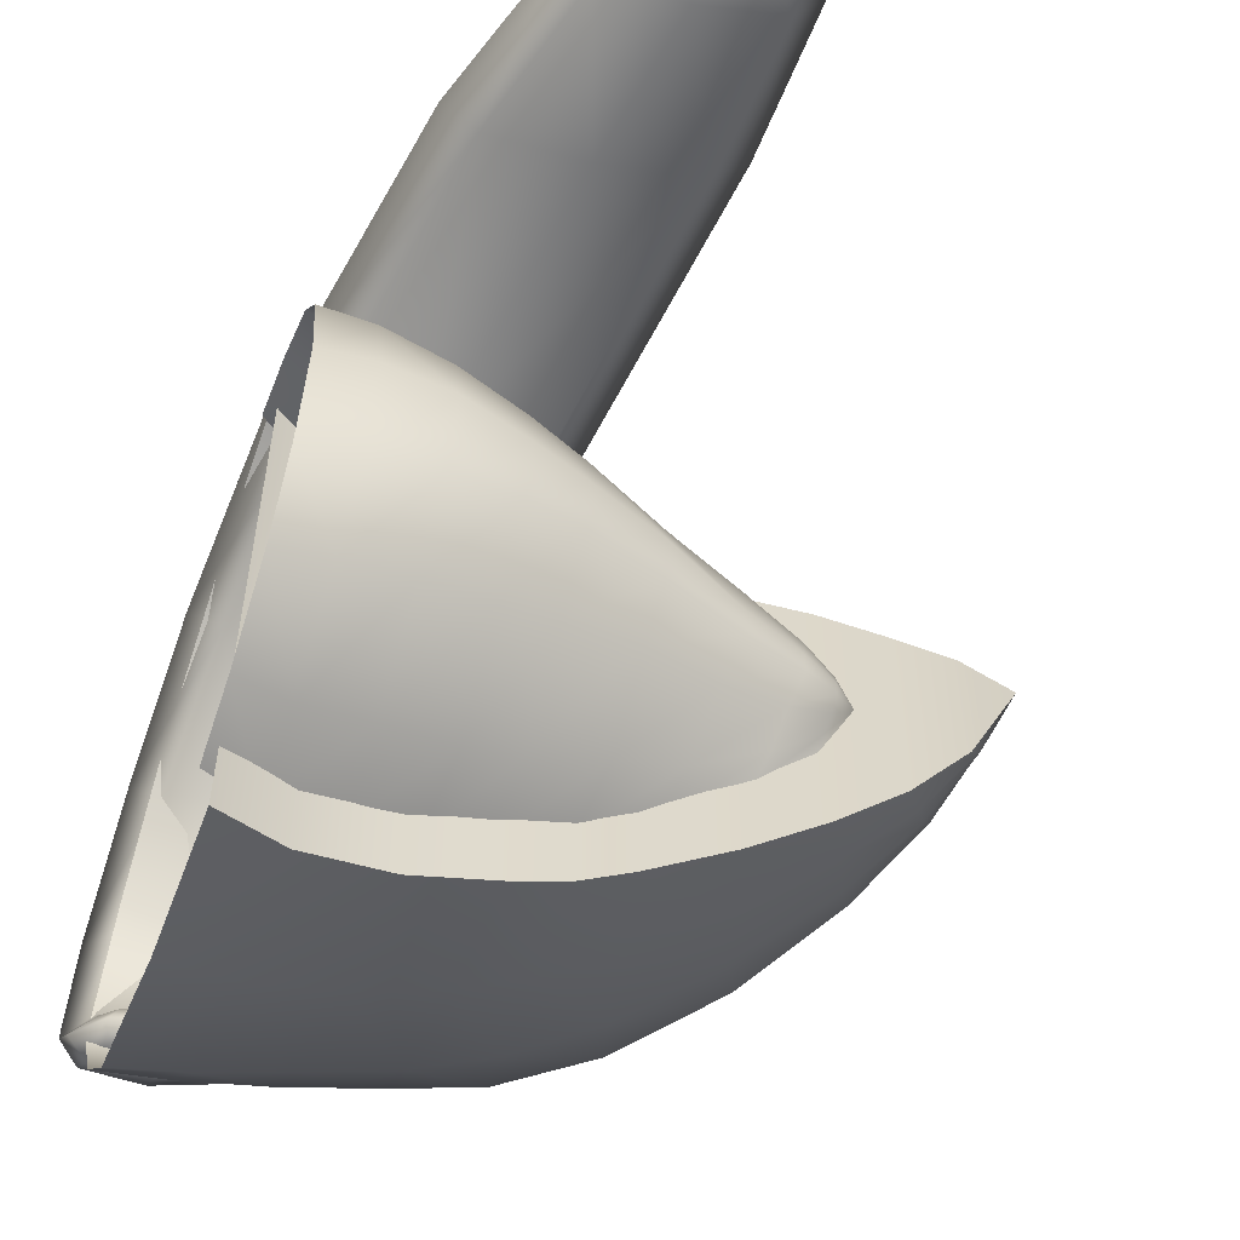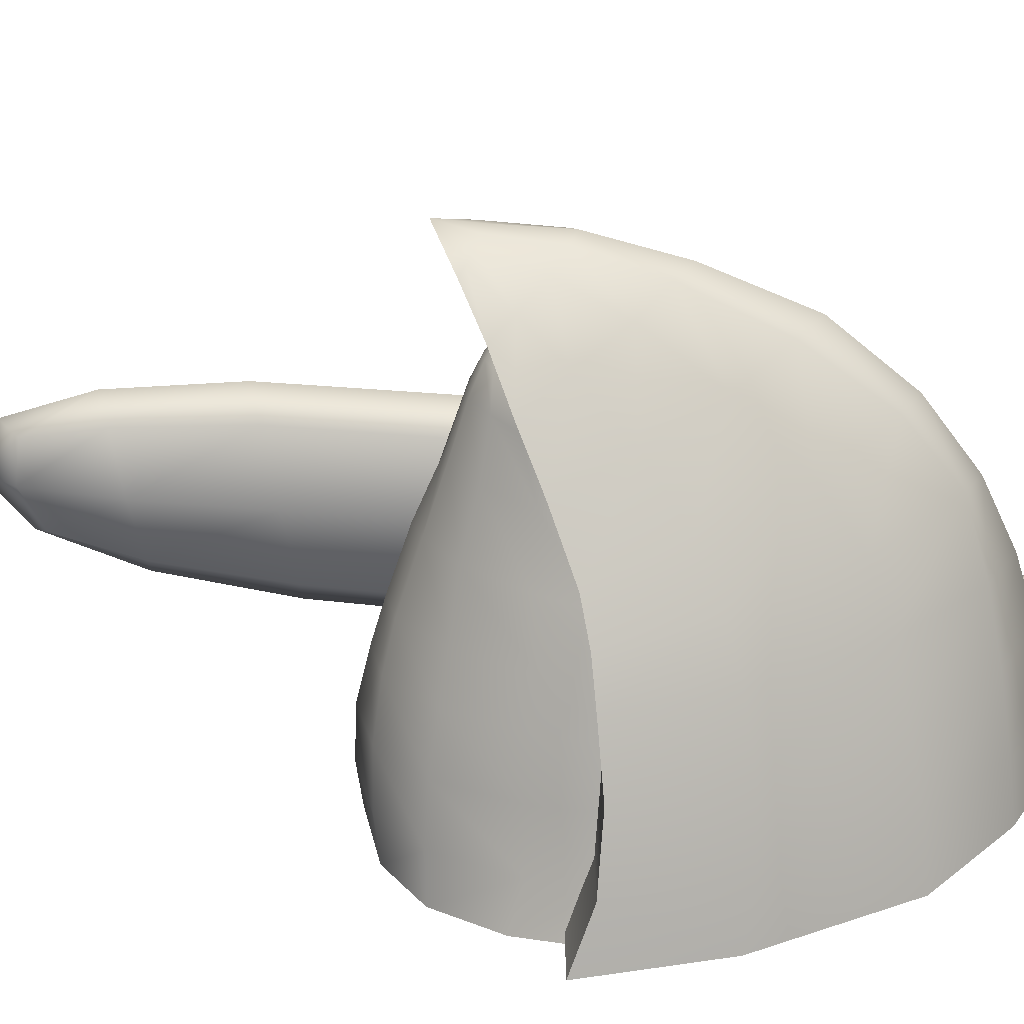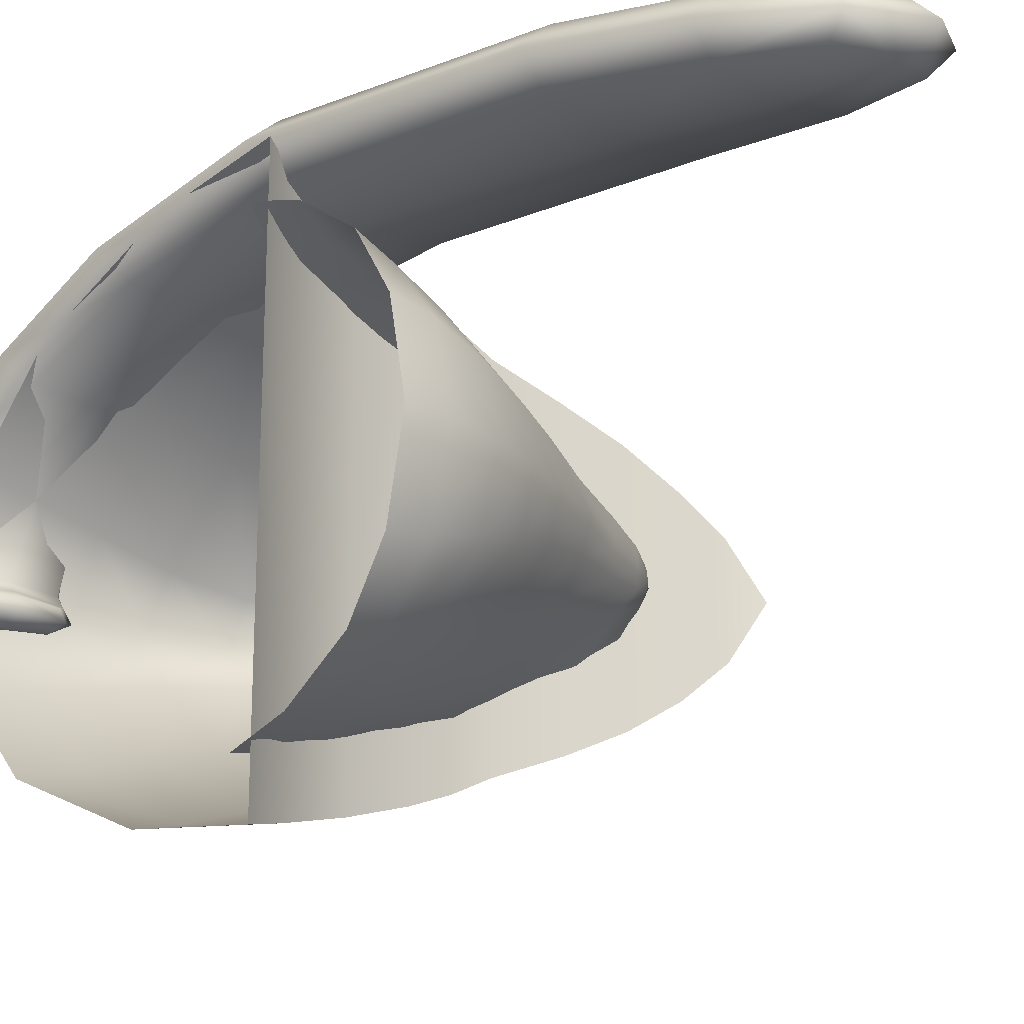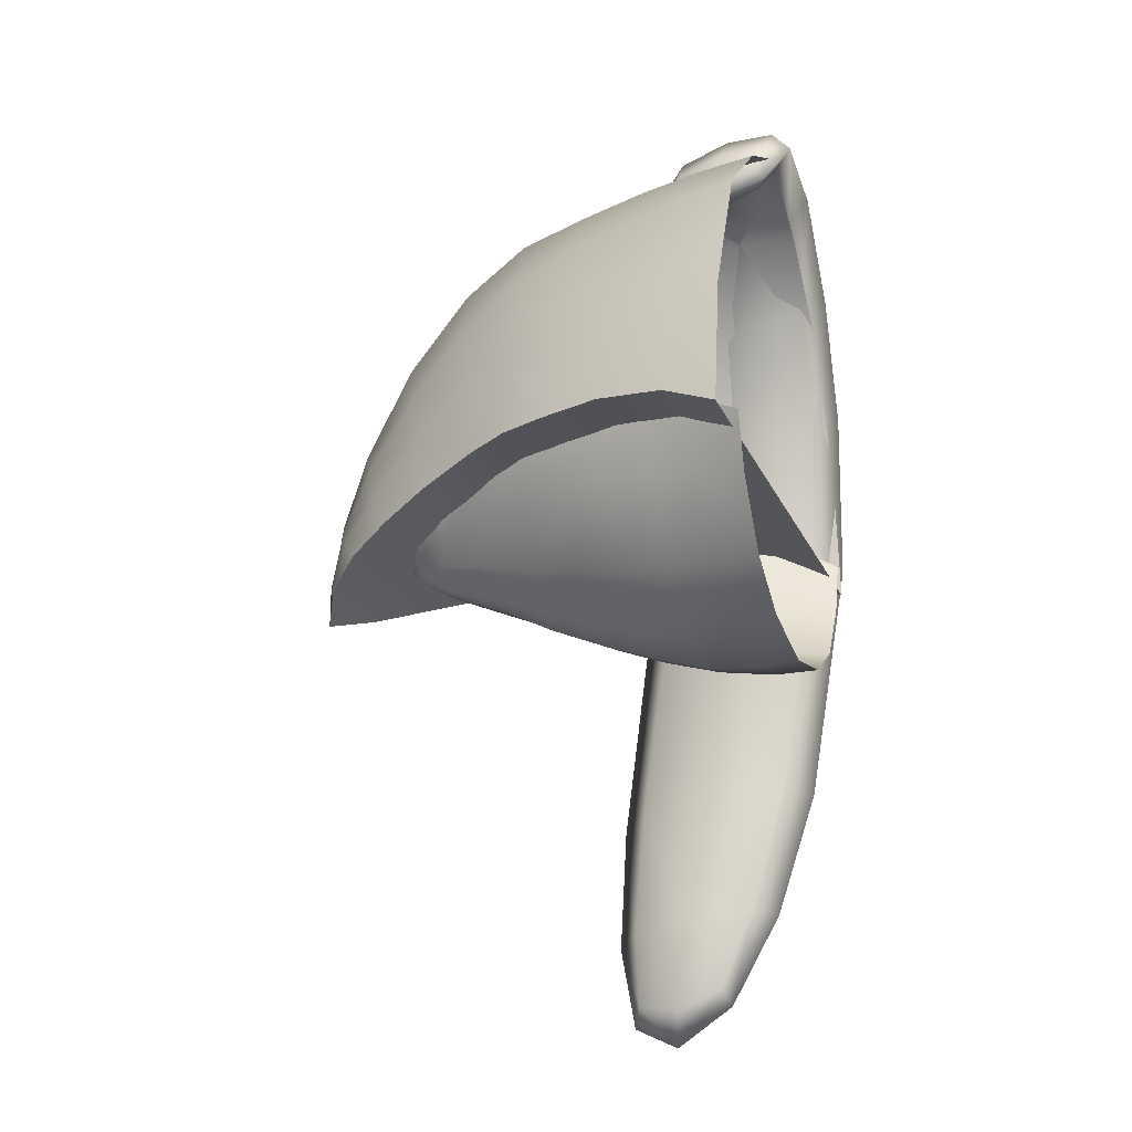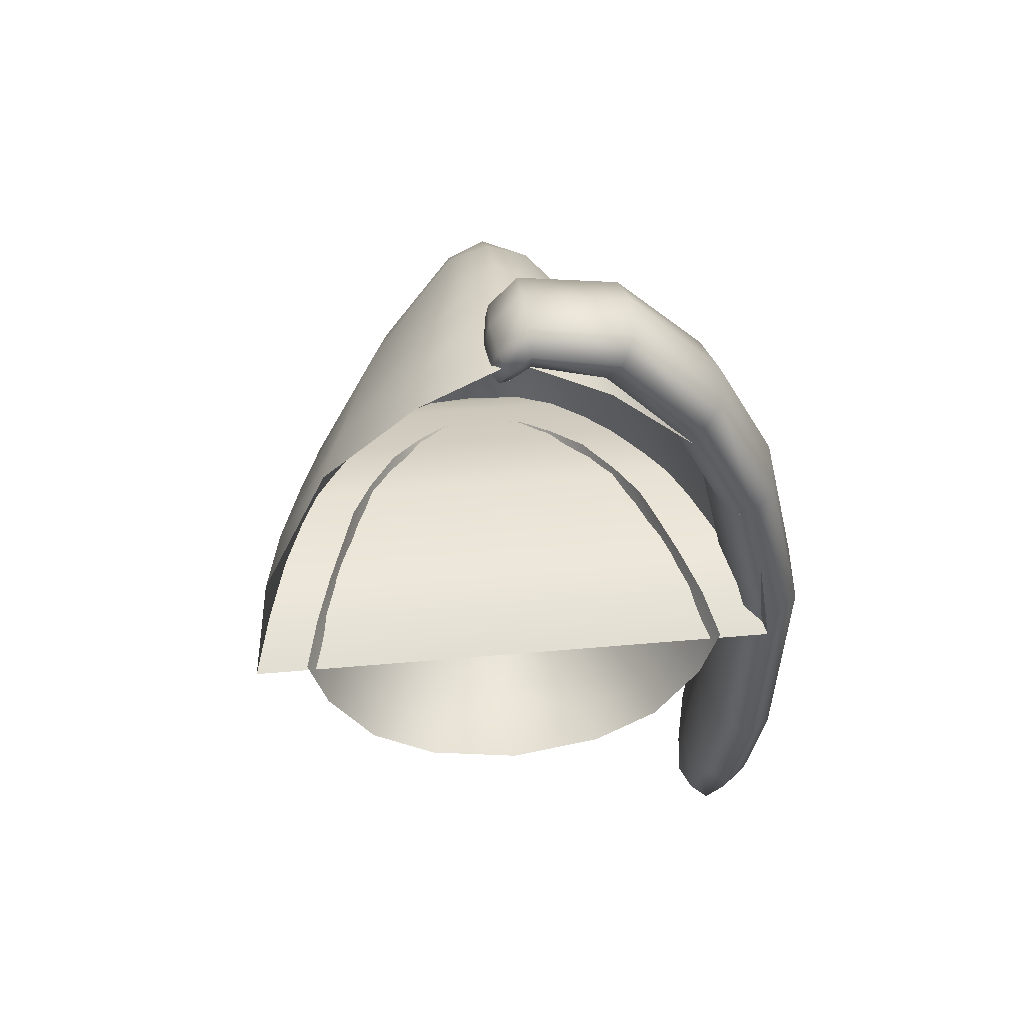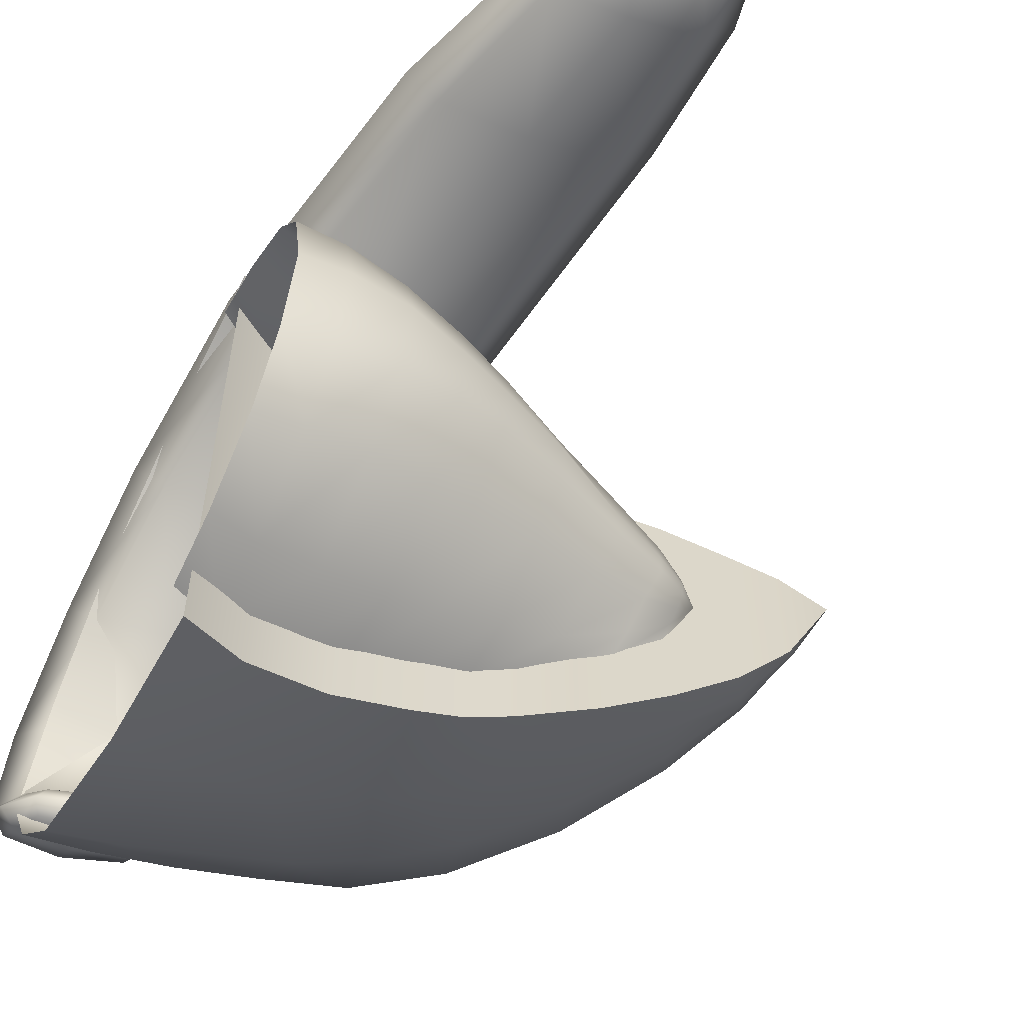
<metadata>
{"format":"obj","ext":"obj","renderer":"f3d","projection":"perspective","resolution":1024,"background":"white","views":[{"elev":-58.6,"azim":-19.4,"up":"+Z"},{"elev":-64.1,"azim":93.4,"up":"+Z"},{"elev":-21.0,"azim":-45.9,"up":"+Z"},{"elev":-20.7,"azim":-161.5,"up":"+Y"},{"elev":44.3,"azim":-96.0,"up":"+Y"},{"elev":-60.1,"azim":-27.2,"up":"+Z"}]}
</metadata>
<code>
o Plane
v 0.9119 -0.6023 -0.4157
v 0.9961 -0.5639 -0.3908
v 0.9972 -0.1823 -0.2553
v 0.9119 -0.1818 -0.2817
v 0.9119 -0.06113 -0.1418
v 1.001 -0.06505 -0.1269
v 0.9962 -0.3819 -0.3591
v 0.9119 -0.4028 -0.3844
v 1.102 -0.5492 -0.3611
v 1.102 -0.1941 -0.2234
v 1.102 -0.07258 -0.1046
v 1.102 -0.3771 -0.3221
v 1.199 -0.5521 -0.3295
v 1.205 -0.2091 -0.1958
v 1.207 -0.08528 -0.07865
v 1.201 -0.3868 -0.2886
v 1.265 -0.5548 -0.3031
v 1.295 -0.2354 -0.1687
v 1.319 -0.1111 -0.0606
v 1.279 -0.4034 -0.2567
v 1.324 -0.5639 -0.272
v 1.388 -0.292 -0.1453
v 1.421 -0.1846 -0.05608
v 1.358 -0.4345 -0.2222
v 1.418 -0.5942 -0.2318
v 1.485 -0.3837 -0.1179
v 1.519 -0.3029 -0.04981
v 1.453 -0.4891 -0.1801
v 1.499 -0.625 -0.1899
v 1.568 -0.4864 -0.09073
v 1.595 -0.4394 -0.04089
v 1.536 -0.56 -0.1452
v 1.571 -0.6523 -0.14
v 1.62 -0.5782 -0.06886
v 1.64 -0.5545 -0.02807
v 1.596 -0.6181 -0.1167
v 1.629 -0.6812 -0.08335
v 1.649 -0.6606 -0.04539
v 1.657 -0.6541 -0.02142
v 1.639 -0.6717 -0.06904
v 0.9119 -0.6023 0.4157
v 0.9961 -0.5639 0.3908
v 0.9119 0.01261 0
v 1.006 0.001207 0
v 0.9972 -0.1823 0.2553
v 0.9119 -0.1818 0.2817
v 0.9119 -0.06113 0.1418
v 1.001 -0.06505 0.1269
v 0.9962 -0.3819 0.3591
v 0.9119 -0.4028 0.3844
v 1.102 -0.5492 0.3611
v 1.104 -0.0157 0
v 1.102 -0.1941 0.2234
v 1.102 -0.07258 0.1046
v 1.102 -0.3771 0.3221
v 1.199 -0.5521 0.3295
v 1.206 -0.04119 0
v 1.205 -0.2091 0.1958
v 1.207 -0.08528 0.07865
v 1.201 -0.3868 0.2886
v 1.265 -0.5548 0.3031
v 1.311 -0.08289 0
v 1.295 -0.2354 0.1687
v 1.319 -0.1111 0.0606
v 1.279 -0.4034 0.2567
v 1.324 -0.5639 0.272
v 1.421 -0.1544 0
v 1.388 -0.292 0.1453
v 1.421 -0.1846 0.05608
v 1.358 -0.4345 0.2222
v 1.418 -0.5942 0.2318
v 1.527 -0.2655 0
v 1.485 -0.3837 0.1179
v 1.519 -0.3029 0.04981
v 1.453 -0.4891 0.1801
v 1.499 -0.625 0.1899
v 1.601 -0.4116 0
v 1.568 -0.4864 0.09073
v 1.595 -0.4394 0.04089
v 1.536 -0.56 0.1452
v 1.571 -0.6523 0.14
v 1.648 -0.5435 0
v 1.62 -0.5782 0.06886
v 1.64 -0.5545 0.02807
v 1.596 -0.6181 0.1167
v 1.629 -0.6812 0.08335
v 1.661 -0.6512 0
v 1.649 -0.6606 0.04539
v 1.657 -0.6541 0.02142
v 1.639 -0.6717 0.06904
v 1.671 -0.7117 0
v 0.9006 -0.5819 0.3336
v 0.9653 -0.5464 0.3129
v 0.9653 -0.762 0.2151
v 0.9006 -0.7646 0.2358
v 0.9006 -0.8223 0.1388
v 0.9654 -0.8265 0.1285
v 0.966 -0.645 0.2856
v 0.9008 -0.6688 0.3051
v 1.047 -0.5349 0.2881
v 1.047 -0.7528 0.1903
v 1.048 -0.8215 0.1049
v 1.048 -0.635 0.2618
v 1.121 -0.5249 0.2623
v 1.127 -0.7354 0.1663
v 1.128 -0.8051 0.08109
v 1.13 -0.6228 0.2432
v 1.187 -0.5259 0.2427
v 1.191 -0.7205 0.1379
v 1.196 -0.7845 0.06387
v 1.193 -0.6165 0.2187
v 1.268 -0.5437 0.211
v 1.282 -0.7023 0.1033
v 1.29 -0.7467 0.04585
v 1.279 -0.6178 0.1827
v 1.349 -0.556 0.1661
v 1.371 -0.6735 0.08311
v 1.386 -0.7088 0.03835
v 1.361 -0.6066 0.1358
v 1.49 -0.62 0.07336
v 1.497 -0.6498 0.03595
v 1.5 -0.6596 0.01574
v 1.493 -0.6338 0.05347
v 1.448 -0.6557 0.05663
v 1.441 -0.6239 0.09407
v 1.459 -0.6809 0.02728
v 1.432 -0.5951 0.119
v 0.9006 -0.5819 -0.3336
v 0.9653 -0.5464 -0.3129
v 0.9006 -0.849 0
v 0.9653 -0.8543 0
v 0.9653 -0.762 -0.2151
v 0.9006 -0.7646 -0.2358
v 0.9006 -0.8223 -0.1388
v 0.9654 -0.8265 -0.1285
v 0.966 -0.645 -0.2856
v 0.9008 -0.6688 -0.3051
v 1.047 -0.5349 -0.2881
v 1.047 -0.8467 0
v 1.047 -0.7528 -0.1903
v 1.048 -0.8215 -0.1049
v 1.048 -0.635 -0.2618
v 1.121 -0.5249 -0.2623
v 1.127 -0.8225 0
v 1.127 -0.7354 -0.1663
v 1.128 -0.8051 -0.08109
v 1.13 -0.6228 -0.2432
v 1.187 -0.5259 -0.2427
v 1.194 -0.7984 0
v 1.191 -0.7205 -0.1379
v 1.196 -0.7845 -0.06387
v 1.193 -0.6165 -0.2187
v 1.268 -0.5437 -0.211
v 1.289 -0.7603 0
v 1.282 -0.7023 -0.1033
v 1.29 -0.7467 -0.04585
v 1.279 -0.6178 -0.1827
v 1.349 -0.556 -0.1661
v 1.384 -0.7132 0
v 1.371 -0.6735 -0.08311
v 1.386 -0.7088 -0.03835
v 1.361 -0.6066 -0.1358
v 1.49 -0.62 -0.07336
v 1.499 -0.6627 0
v 1.497 -0.6498 -0.03595
v 1.5 -0.6596 -0.01574
v 1.493 -0.6338 -0.05347
v 1.527 -0.6394 0
v 1.448 -0.6557 -0.05663
v 1.441 -0.6239 -0.09407
v 1.459 -0.6809 -0.02728
v 1.457 -0.6845 0
v 1.432 -0.5951 -0.119
v 0.9168 0.04621 0.1687
v 1.075 0.01538 0.1687
v 0.9168 -0.03163 0.1318
v 1.075 -0.06246 0.1318
v 0.9156 0.07122 0.01951
v 1.069 0.04039 0.01951
v 0.9156 -0.000736 0.02323
v 1.069 -0.03157 0.02323
v 0.9231 -0.1042 0.3066
v 1.104 -0.135 0.3066
v 0.9231 -0.148 0.2386
v 1.104 -0.1788 0.2386
v 0.9348 -0.0185 -0.03553
v 0.9348 -0.04008 -0.005963
v 1.05 -0.04162 -0.03553
v 1.05 -0.06321 -0.005963
v 0.9341 -0.2948 0.4025
v 1.148 -0.3256 0.4025
v 0.9341 -0.3222 0.3262
v 1.148 -0.353 0.3262
v 0.9564 -0.5661 0.4674
v 1.204 -0.5969 0.4674
v 0.9564 -0.5618 0.3826
v 1.204 -0.5927 0.3826
v 1.02 -0.9556 0.4681
v 1.257 -0.9864 0.4681
v 1.02 -0.9435 0.3813
v 1.257 -0.9743 0.3813
v 1.125 -1.275 0.4309
v 1.264 -1.298 0.4309
v 1.125 -1.265 0.3658
v 1.264 -1.289 0.3658
v 0.9957 0.04539 0.1757
v 1.104 -0.02932 0.1503
v 0.8872 0.01307 0.1503
v 0.8869 0.04103 0.02137
v 1.098 -0.001373 0.02137
v 0.9922 -0.02965 0.02392
v 0.9922 0.0693 0.01882
v 1.014 -0.1114 0.3193
v 1.014 -0.1716 0.2258
v 1.138 -0.1627 0.2726
v 0.8892 -0.1203 0.2726
v 0.9222 -0.03298 -0.02226
v 1.062 -0.06117 -0.02226
v 0.9922 -0.05802 -0.002721
v 0.9922 -0.03613 -0.04181
v 0.9189 -0.01928 0.00249
v 0.9189 0.02495 -0.02306
v 1.066 -0.004568 -0.02306
v 1.066 -0.04879 0.00249
v 1.041 -0.3051 0.4168
v 1.041 -0.3427 0.3118
v 1.188 -0.3451 0.3643
v 0.8941 -0.3027 0.3643
v 1.08 -0.5823 0.4832
v 1.08 -0.5765 0.3668
v 1.251 -0.6006 0.425
v 0.91 -0.5582 0.425
v 1.139 -0.9733 0.4844
v 1.139 -0.9566 0.365
v 1.302 -0.9862 0.4247
v 0.9753 -0.9438 0.4247
v 1.199 -1.31 0.4356
v 1.199 -1.299 0.3563
v 1.28 -1.319 0.3959
v 1.117 -1.291 0.3959
v 1.271 -1.171 0.3682
v 1.271 -1.183 0.4513
v 1.074 -1.153 0.4513
v 1.074 -1.142 0.3682
v 0.8913 0.00777 -0.01044
v 0.9922 -0.06014 -0.02544
v 1.093 -0.03284 -0.01044
v 0.9922 0.01741 -0.02835
v 0.9922 -0.04248 0.007477
v 1.308 -1.185 0.4095
v 1.173 -1.172 0.4667
v 1.038 -1.144 0.4095
v 1.173 -1.156 0.3523
v 1.208 -1.354 0.391
f 8 7 2 1
f 5 6 3 4
f 43 44 6 5
f 4 3 7 8
f 7 3 10 12
f 6 44 52 11
f 3 6 11 10
f 2 7 12 9
f 12 10 14 16
f 10 11 15 14
f 11 52 57 15
f 9 12 16 13
f 16 14 18 20
f 14 15 19 18
f 15 57 62 19
f 13 16 20 17
f 20 18 22 24
f 18 19 23 22
f 19 62 67 23
f 17 20 24 21
f 22 23 27 26
f 23 67 72 27
f 21 24 28 25
f 24 22 26 28
f 28 26 30 32
f 26 27 31 30
f 27 72 77 31
f 25 28 32 29
f 32 30 34 36
f 30 31 35 34
f 31 77 82 35
f 29 32 36 33
f 35 82 87 39
f 33 36 40 37
f 36 34 38 40
f 34 35 39 38
f 39 87 91
f 37 40 91
f 40 38 91
f 38 39 91
f 41 1 2 42
f 42 2 9 51
f 51 9 13 56
f 56 13 17 61
f 61 17 21 66
f 66 21 25 71
f 71 25 29 76
f 76 29 33 81
f 81 33 37 86
f 50 41 42 49
f 47 46 45 48
f 43 47 48 44
f 46 50 49 45
f 49 55 53 45
f 48 54 52 44
f 45 53 54 48
f 42 51 55 49
f 55 60 58 53
f 53 58 59 54
f 54 59 57 52
f 51 56 60 55
f 60 65 63 58
f 58 63 64 59
f 59 64 62 57
f 56 61 65 60
f 65 70 68 63
f 63 68 69 64
f 64 69 67 62
f 61 66 70 65
f 68 73 74 69
f 69 74 72 67
f 66 71 75 70
f 70 75 73 68
f 75 80 78 73
f 73 78 79 74
f 74 79 77 72
f 71 76 80 75
f 80 85 83 78
f 78 83 84 79
f 79 84 82 77
f 76 81 85 80
f 84 89 87 82
f 81 86 90 85
f 85 90 88 83
f 83 88 89 84
f 89 91 87
f 86 91 90
f 90 91 88
f 88 91 89
f 86 37 91
f 99 98 93 92
f 96 97 94 95
f 130 131 97 96
f 95 94 98 99
f 98 94 101 103
f 97 131 139 102
f 94 97 102 101
f 93 98 103 100
f 103 101 105 107
f 101 102 106 105
f 102 139 144 106
f 100 103 107 104
f 107 105 109 111
f 105 106 110 109
f 106 144 149 110
f 104 107 111 108
f 111 109 113 115
f 109 110 114 113
f 110 149 154 114
f 108 111 115 112
f 113 114 118 117
f 114 154 159 118
f 112 115 119 116
f 115 113 117 119
f 125 124 121 123
f 124 126 122 121
f 126 172 164 122
f 127 125 123 120
f 121 168 123
f 122 168 121
f 164 168 122
f 123 168 120
f 116 119 125 127
f 118 159 172 126
f 117 118 126 124
f 119 117 124 125
f 137 128 129 136
f 134 133 132 135
f 130 134 135 131
f 133 137 136 132
f 136 142 140 132
f 135 141 139 131
f 132 140 141 135
f 129 138 142 136
f 142 147 145 140
f 140 145 146 141
f 141 146 144 139
f 138 143 147 142
f 147 152 150 145
f 145 150 151 146
f 146 151 149 144
f 143 148 152 147
f 152 157 155 150
f 150 155 156 151
f 151 156 154 149
f 148 153 157 152
f 155 160 161 156
f 156 161 159 154
f 153 158 162 157
f 157 162 160 155
f 170 167 165 169
f 169 165 166 171
f 171 166 164 172
f 173 163 167 170
f 165 167 168
f 166 165 168
f 164 166 168
f 167 163 168
f 158 173 170 162
f 161 171 172 159
f 160 169 171 161
f 162 170 169 160
f 178 222 245 209
f 209 245 221 180
f 245 217 187 221
f 222 186 217 245
f 209 180 176 208
f 175 207 210 179
f 182 216 228 190
f 207 175 183 215
f 207 177 181 210
f 177 48 211 181
f 178 174 206 212
f 48 176 180 211
f 206 175 179 212
f 174 208 216 182
f 216 184 192 228
f 184 176 48 214
f 208 176 184 216
f 183 175 206 213
f 48 177 185 214
f 191 225 229 195
f 206 174 182 213
f 187 217 246 219
f 219 246 218 189
f 246 220 188 218
f 217 186 220 246
f 181 224 247 210
f 210 247 223 179
f 247 218 188 223
f 224 189 218 247
f 179 223 248 212
f 212 248 222 178
f 248 220 186 222
f 223 188 220 248
f 180 221 249 211
f 211 249 224 181
f 249 219 189 224
f 221 187 219 249
f 192 184 214 226
f 225 190 194 229
f 193 185 215 227
f 214 185 193 226
f 191 183 213 225
f 215 183 191 227
f 194 190 228 232
f 213 182 190 225
f 200 196 230 234
f 232 196 200 236
f 196 192 226 230
f 228 192 196 232
f 197 193 227 231
f 226 193 197 230
f 194 232 236 198
f 227 191 195 231
f 199 242 250 235
f 235 250 241 201
f 250 239 205 241
f 242 203 239 250
f 201 197 231 235
f 230 197 201 234
f 199 195 229 233
f 231 195 199 235
f 229 194 198 233
f 198 243 251 233
f 233 251 242 199
f 251 237 203 242
f 243 202 237 251
f 200 244 252 236
f 236 252 243 198
f 252 240 202 243
f 244 204 240 252
f 201 241 253 234
f 234 253 244 200
f 253 238 204 244
f 241 205 238 253
f 202 240 254 237
f 237 254 239 203
f 254 238 205 239
f 240 204 238 254
f 178 209 208 174
f 177 207 215 185

</code>
